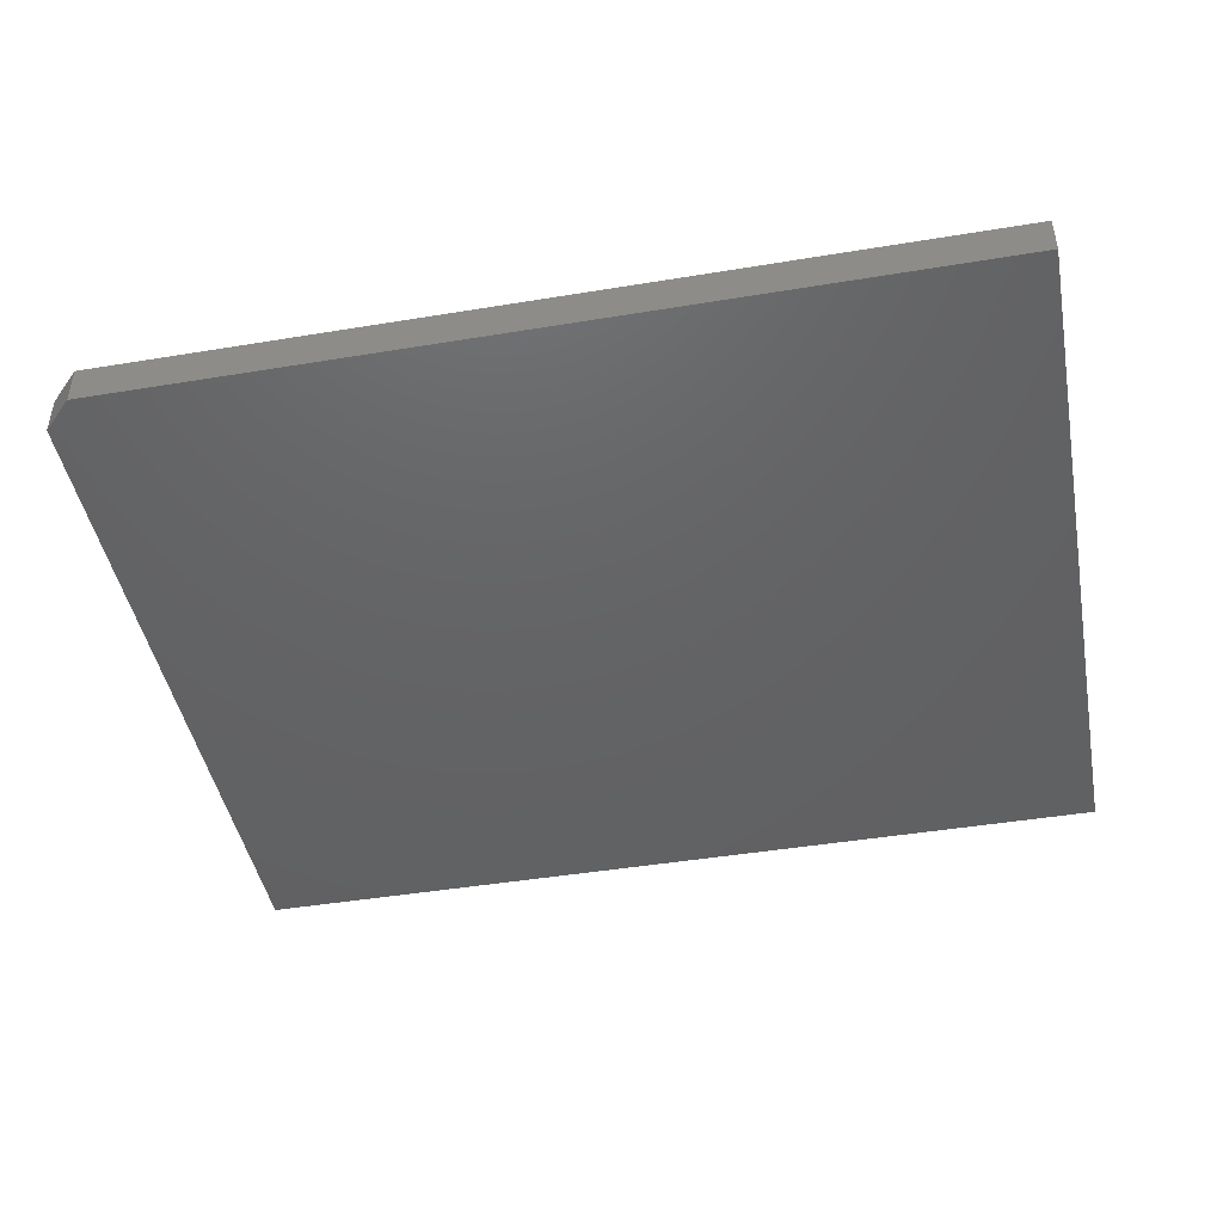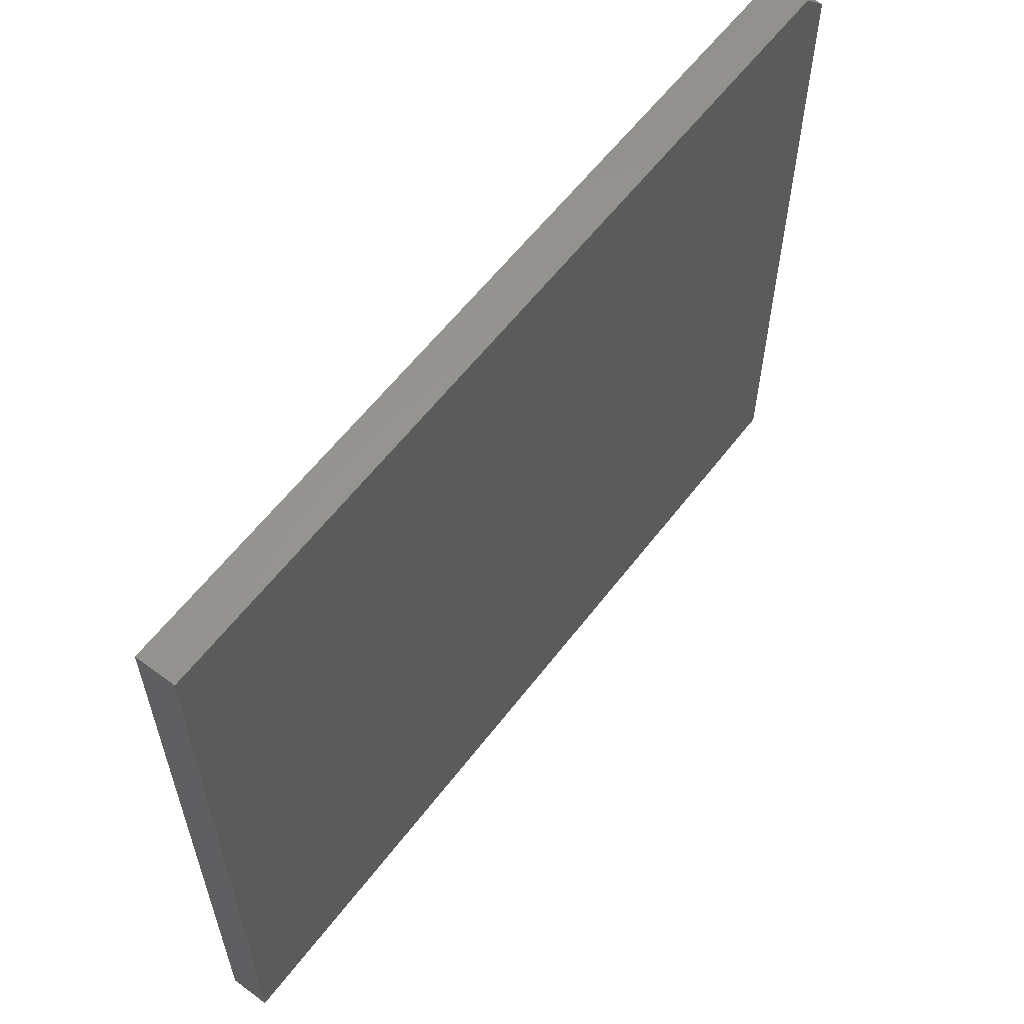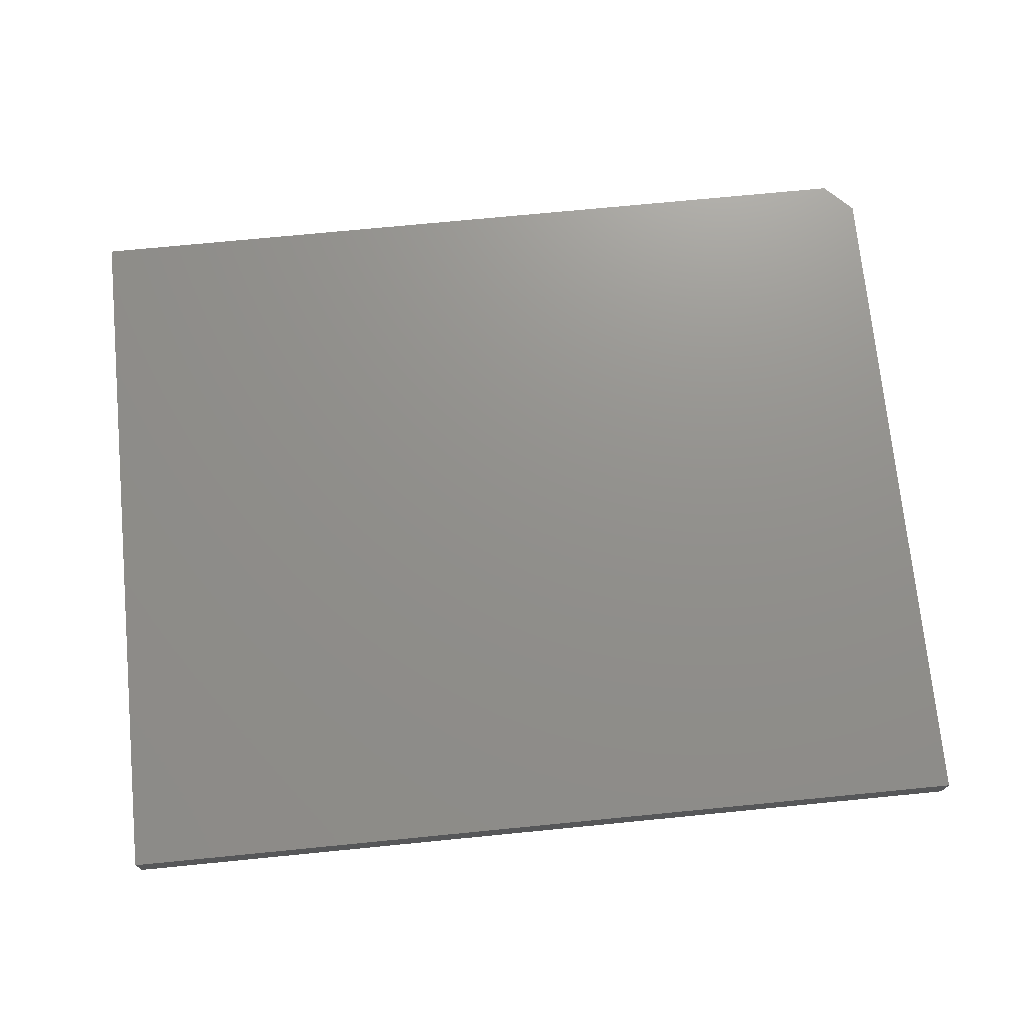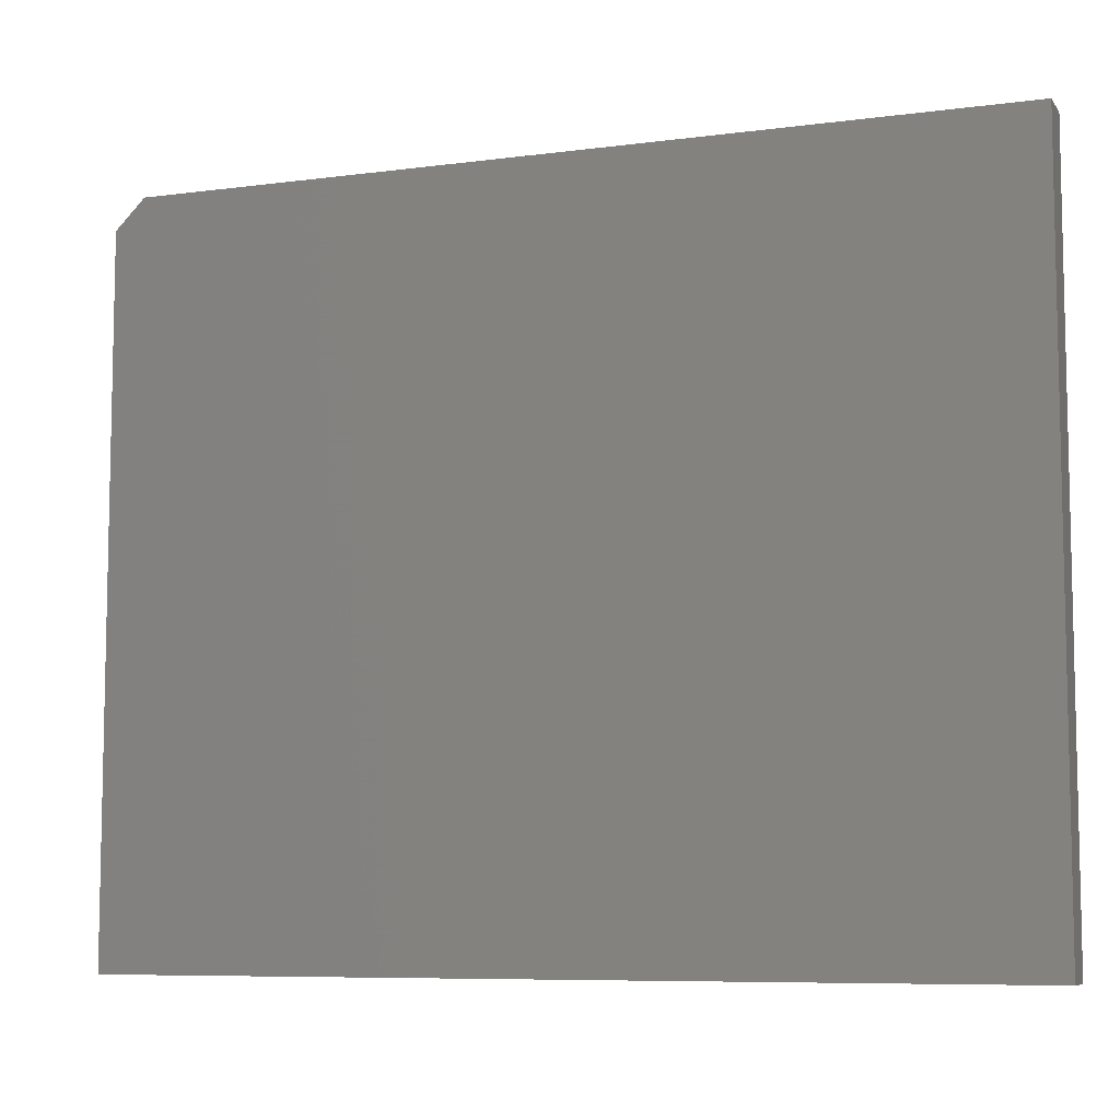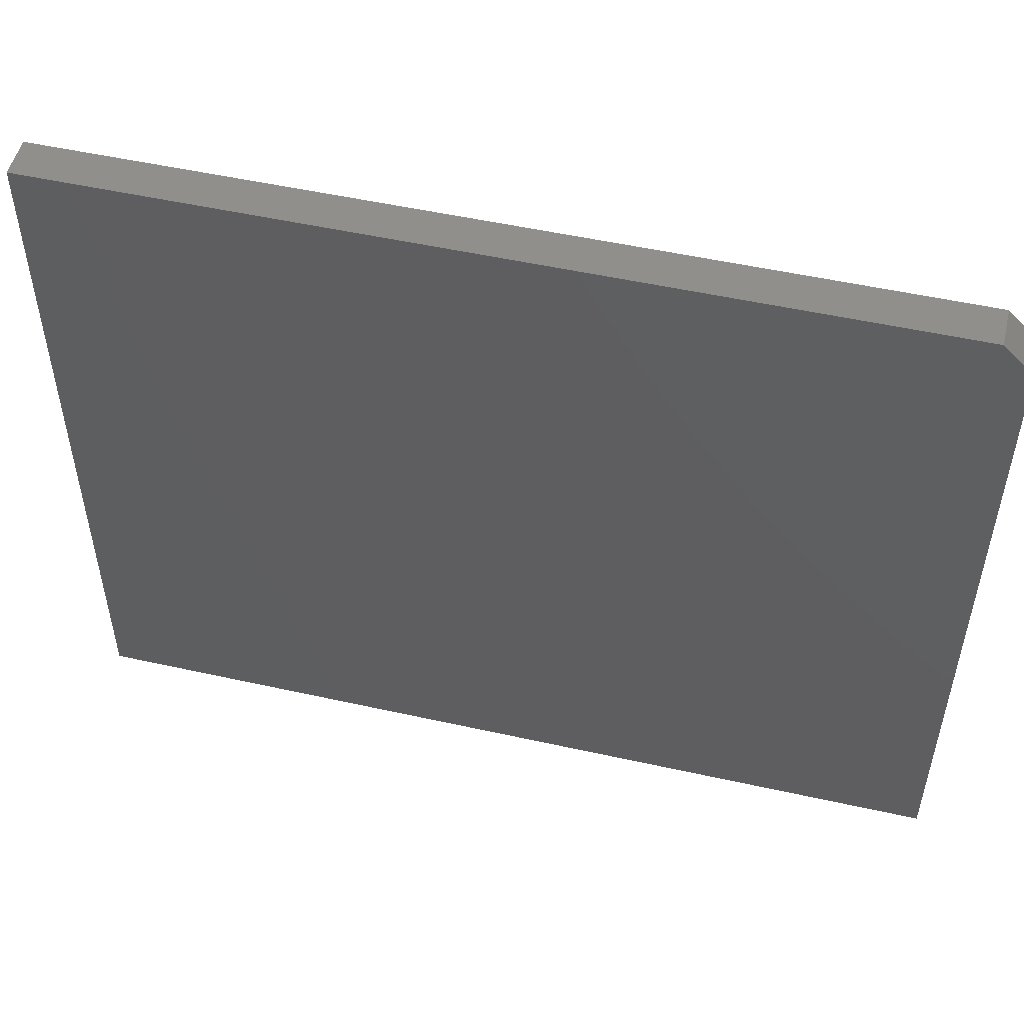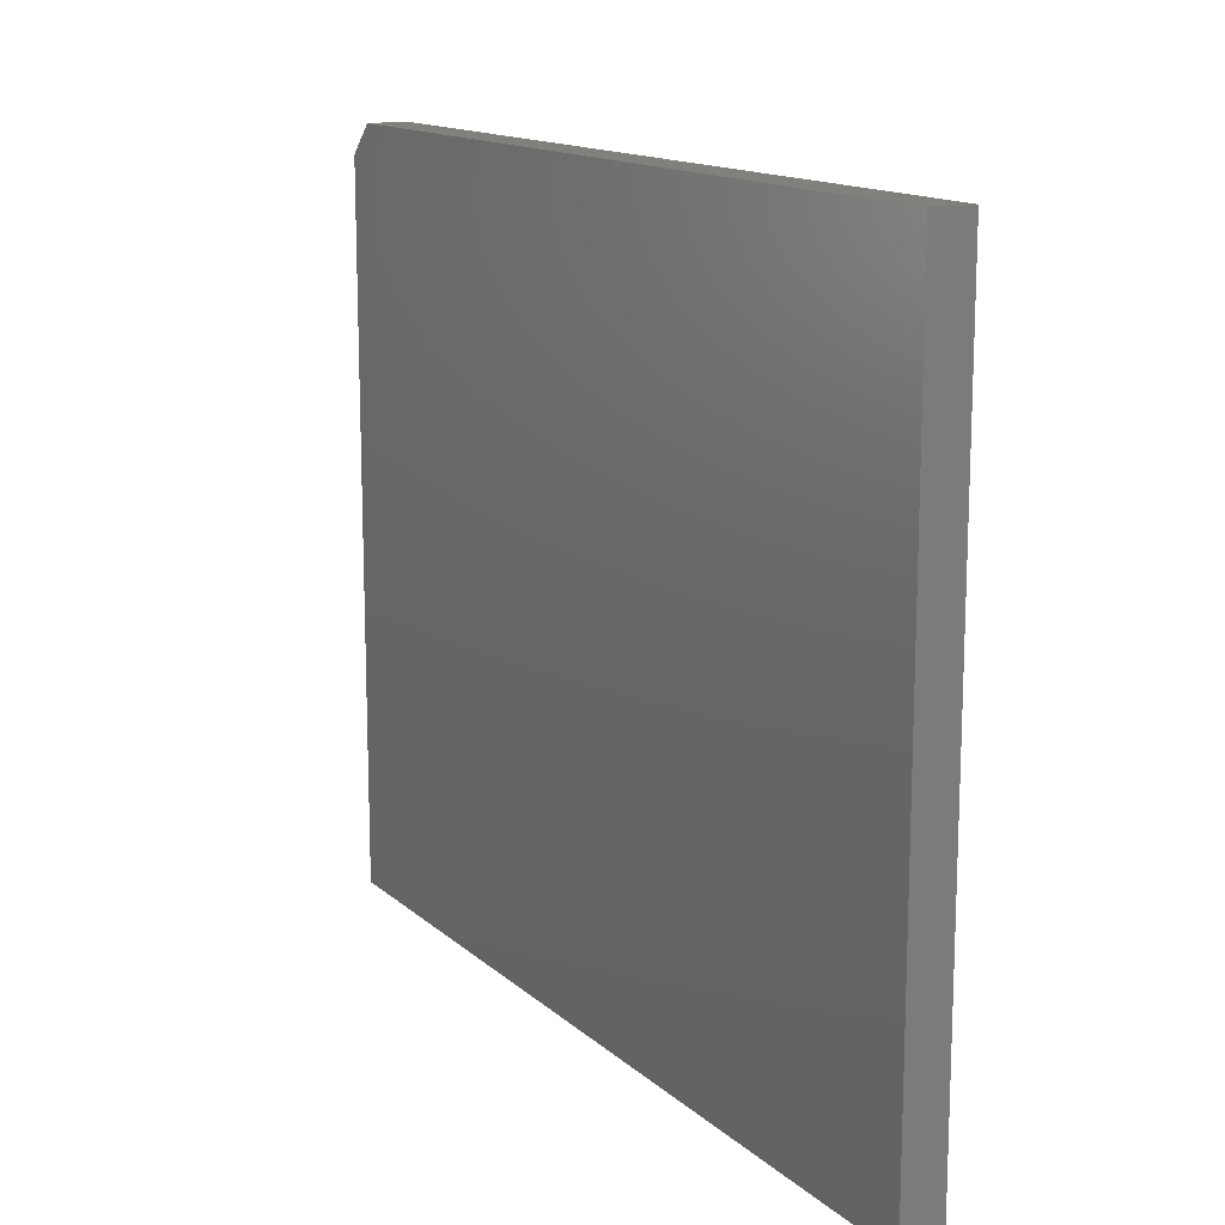
<metadata>
{"format":"stl","ext":"stl","renderer":"f3d","projection":"perspective","resolution":1024,"background":"white","views":[{"elev":-45.1,"azim":10.8,"up":"+Y"},{"elev":59.4,"azim":127.1,"up":"+Z"},{"elev":72.4,"azim":174.4,"up":"+Y"},{"elev":-7.7,"azim":20.4,"up":"+Z"},{"elev":51.6,"azim":-166.4,"up":"+Z"},{"elev":14.1,"azim":60.7,"up":"+Z"}]}
</metadata>
<code>
# stl→obj: 10 verts, 16 faces
v -0.75 -0.0625 -0.625
v 0.6406 -0.0625 -0.625
v -0.75 -0.0625 0.4699
v 0.6406 -0.0625 0.5168
v -0.7031 -0.0625 0.5168
v -0.7031 1.32e-16 0.5168
v 0.6406 2.812e-16 0.5168
v -0.75 1.216e-16 0.4699
v 0.6406 1.544e-16 -0.625
v -0.75 0 -0.625
f 1 2 3
f 3 2 4
f 3 4 5
f 6 7 8
f 8 7 9
f 8 9 10
f 3 8 1
f 1 8 10
f 4 7 5
f 5 7 6
f 6 8 5
f 5 8 3
f 2 9 4
f 4 9 7
f 1 10 2
f 2 10 9

</code>
